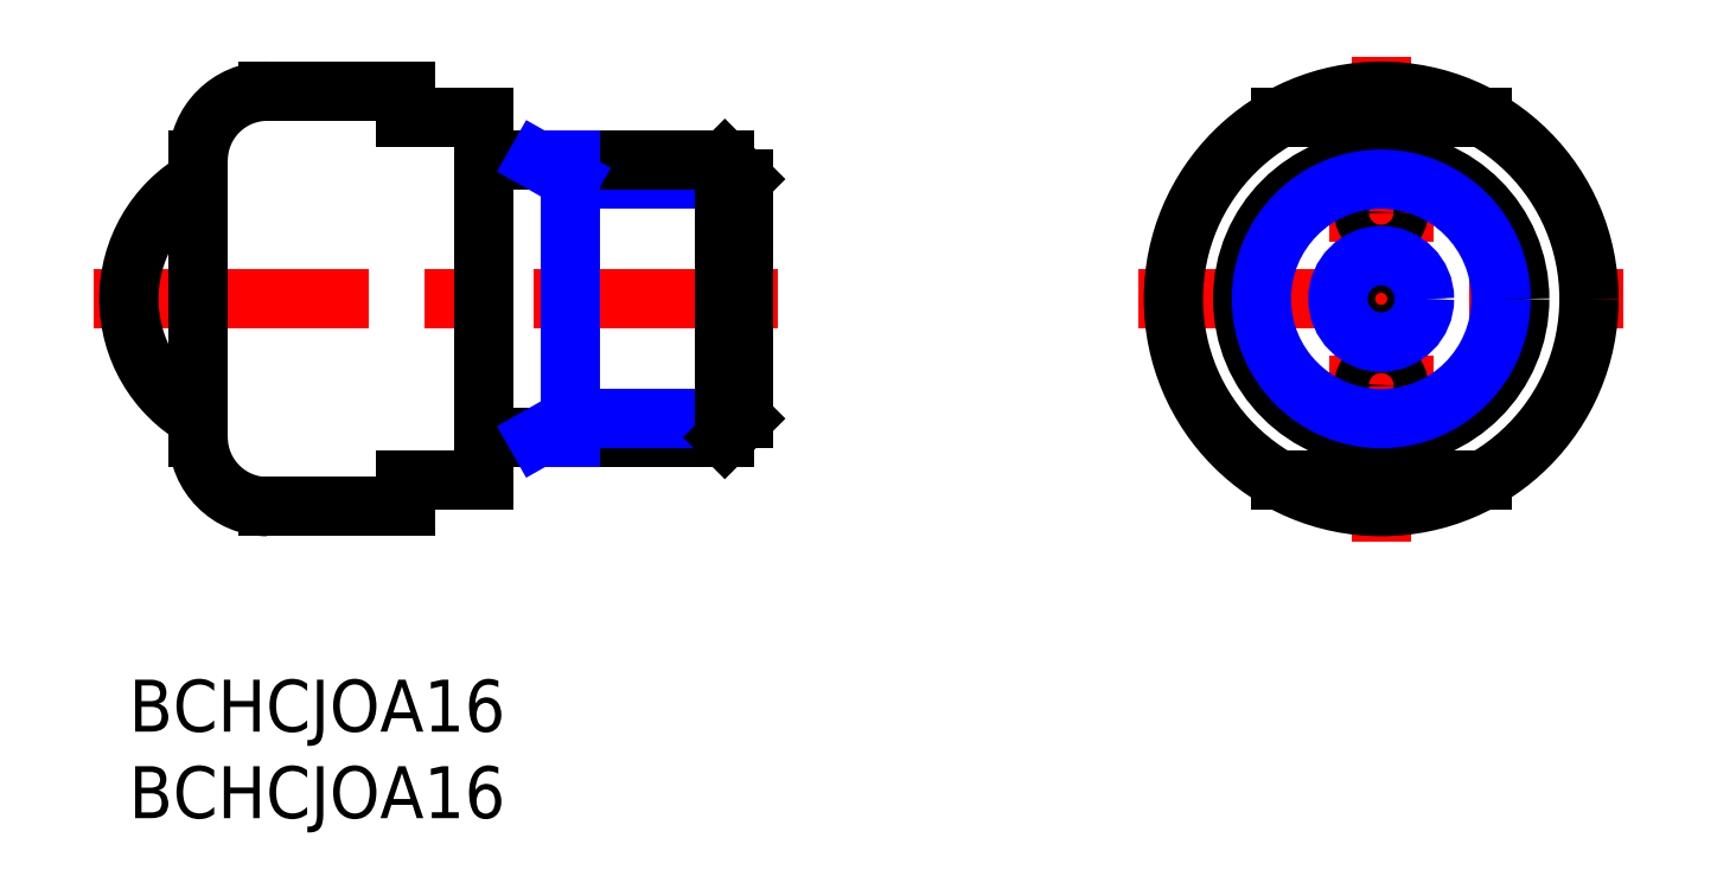
<metadata>
{"format":"dxf","ext":"dxf","renderer":"ezdxf+matplotlib","layout":"modelspace","background":"white","min_lineweight":24,"dpi":150}
</metadata>
<code>
0
SECTION
2
ENTITIES
0
INSERT
8
MSM_CONTINUOUS
2
*U16
10
0
20
0
30
0
0
INSERT
8
MSM_CONTINUOUS
2
*U17
10
0
20
0
30
0
0
LINE
8
MSM_CENTER
10
58.32
20
22
30
0
11
86.32
21
22
31
0
0
LINE
8
MSM_CENTER
10
72.32
20
8
30
0
11
72.32
21
36
31
0
0
LINE
8
MSM_CENTER
10
69.32
20
27
30
0
11
75.32
21
27
31
0
0
LINE
8
MSM_CENTER
10
69.32
20
17
30
0
11
75.32
21
17
31
0
0
LINE
8
MSM_CONTINUOUS
10
78.13
20
11.5
30
0
11
66.51
21
11.5
31
0
0
LINE
8
MSM_CONTINUOUS
10
66.51
20
32.5
30
0
11
78.13
21
32.5
31
0
0
CIRCLE
8
MSM_CONTINUOUS
10
72.32
20
27
30
0
40
1
0
CIRCLE
8
MSM_CONTINUOUS
10
72.32
20
17
30
0
40
1
0
CIRCLE
8
MSM_CONTINUOUS
10
72.32
20
22
30
0
40
12
0
LINE
8
MSM_CENTER
10
-2
20
22
30
0
11
37.5
21
22
31
0
0
ARC
8
MSM_CONTINUOUS
10
7.937
20
22
30
0
40
7.937
50
119.7
51
240.3
0
LINE
8
MSM_CONTINUOUS
10
16
20
11.5
30
0
11
20.5
21
11.5
31
0
0
LINE
8
MSM_CONTINUOUS
10
20.5
20
32.5
30
0
11
20.5
21
11.5
31
0
0
LINE
8
MSM_CONTINUOUS
10
16
20
32.5
30
0
11
20.5
21
32.5
31
0
0
LINE
8
MSM_CONTINUOUS
10
16
20
32.5
30
0
11
16
21
34
31
0
0
LINE
8
MSM_CONTINUOUS
10
8
20
10
30
0
11
16
21
10
31
0
0
LINE
8
MSM_CONTINUOUS
10
16
20
34
30
0
11
8
21
34
31
0
0
LINE
8
MSM_CONTINUOUS
10
16
20
10
30
0
11
16
21
11.5
31
0
0
LINE
8
MSM_CONTINUOUS
10
4
20
30
30
0
11
4
21
14
31
0
0
ARC
8
MSM_CONTINUOUS
10
8
20
14
30
0
40
4
50
180
51
270
0
ARC
8
MSM_CONTINUOUS
10
8
20
30
30
0
40
4
50
90
51
180
0
LINE
8
MSM_CONTINUOUS
10
20.5
20
14
30
0
11
34.42
21
14
31
0
0
LINE
8
MSM_NARROW
10
25.5
20
15.08
30
0
11
35.5
21
15.08
31
0
0
LINE
8
MSM_NARROW
10
25.5
20
28.92
30
0
11
35.5
21
28.92
31
0
0
LINE
8
MSM_CONTINUOUS
10
20.5
20
30
30
0
11
34.42
21
30
31
0
0
CIRCLE
8
MSM_CONTINUOUS
10
72.32
20
22
30
0
40
8
0
CIRCLE
8
MSM_NARROW
10
72.32
20
22
30
0
40
6.918
0
LINE
8
MSM_CONTINUOUS
10
35.5
20
15.08
30
0
11
35.5
21
28.92
31
0
0
LINE
8
MSM_CONTINUOUS
10
35.5
20
15.08
30
0
11
34.42
21
14
31
0
0
LINE
8
MSM_CONTINUOUS
10
34.42
20
14
30
0
11
34.42
21
30
31
0
0
LINE
8
MSM_CONTINUOUS
10
34.42
20
30
30
0
11
35.5
21
28.92
31
0
0
LINE
8
MSM_NARROW
10
23.59
20
30
30
0
11
25.5
21
28.92
31
0
0
LINE
8
MSM_NARROW
10
23.59
20
14
30
0
11
25.5
21
15.08
31
0
0
LINE
8
MSM_NARROW
10
25.5
20
30
30
0
11
25.5
21
14
31
0
0
CIRCLE
8
MSM_CONTINUOUS
10
72.32
20
22
30
0
40
2.067
0
CIRCLE
8
MSM_NARROW
10
72.32
20
22
30
0
40
2.5
0
ENDSEC
0
EOF

</code>
